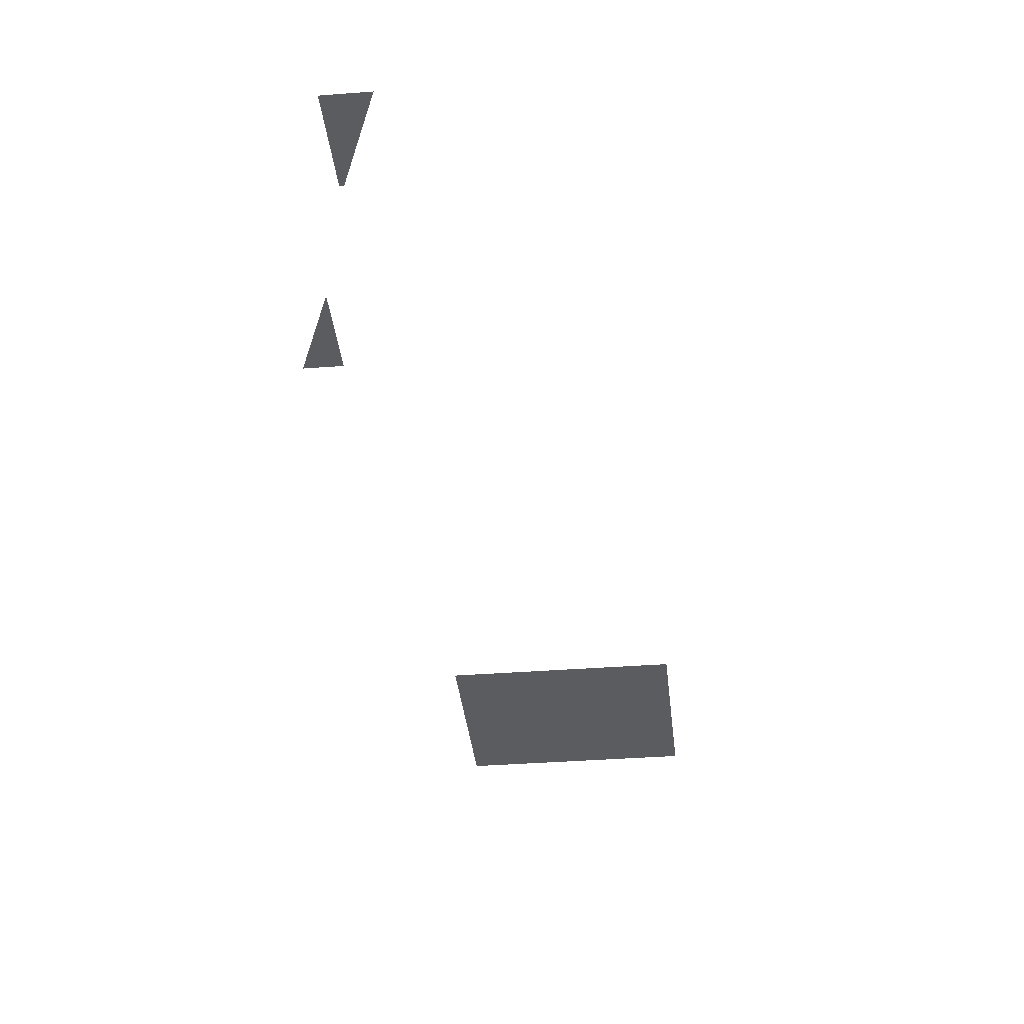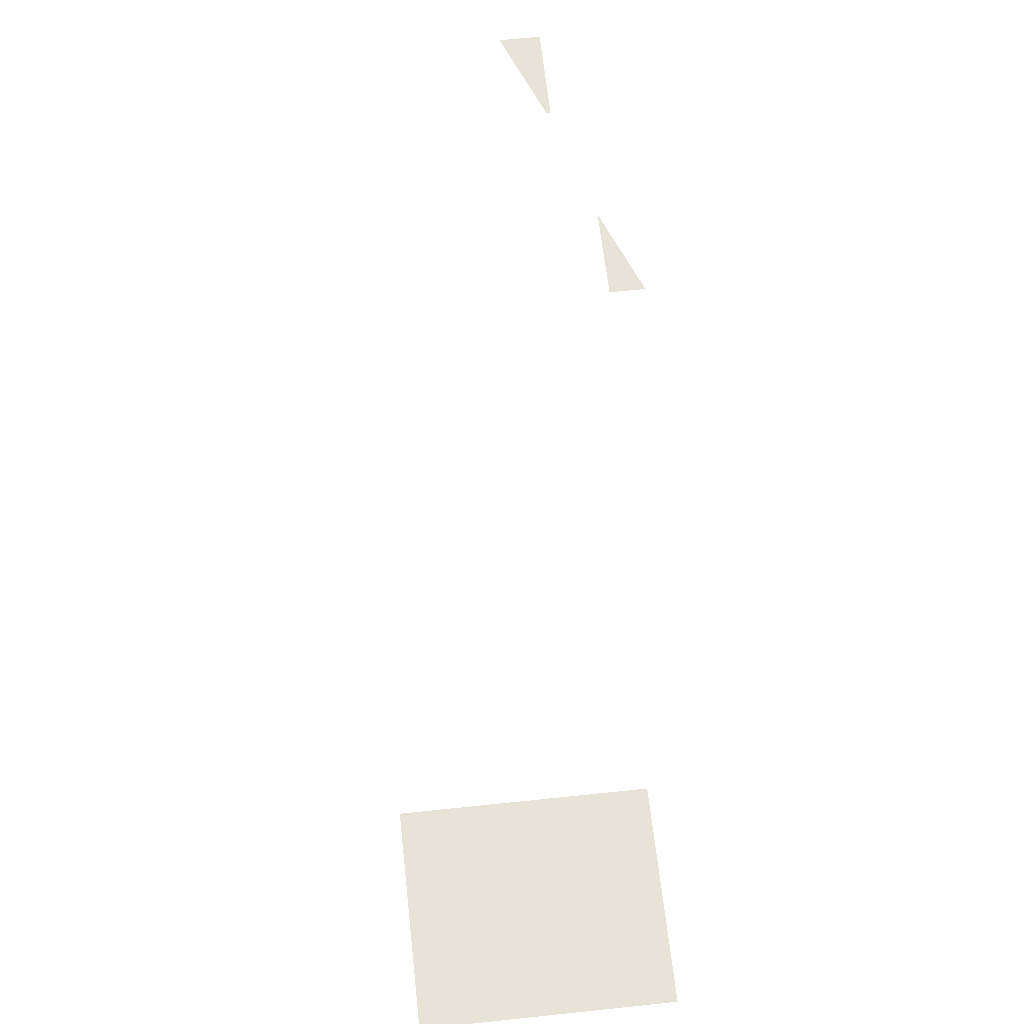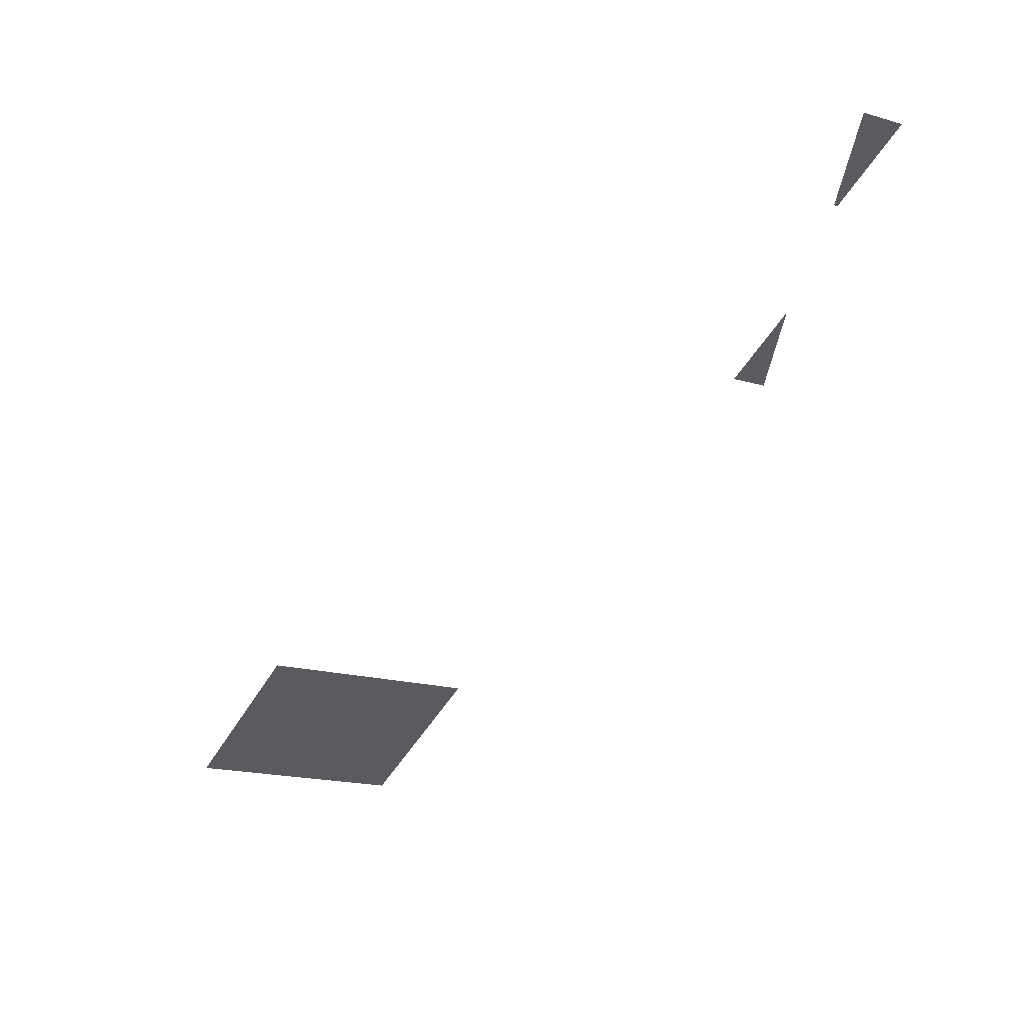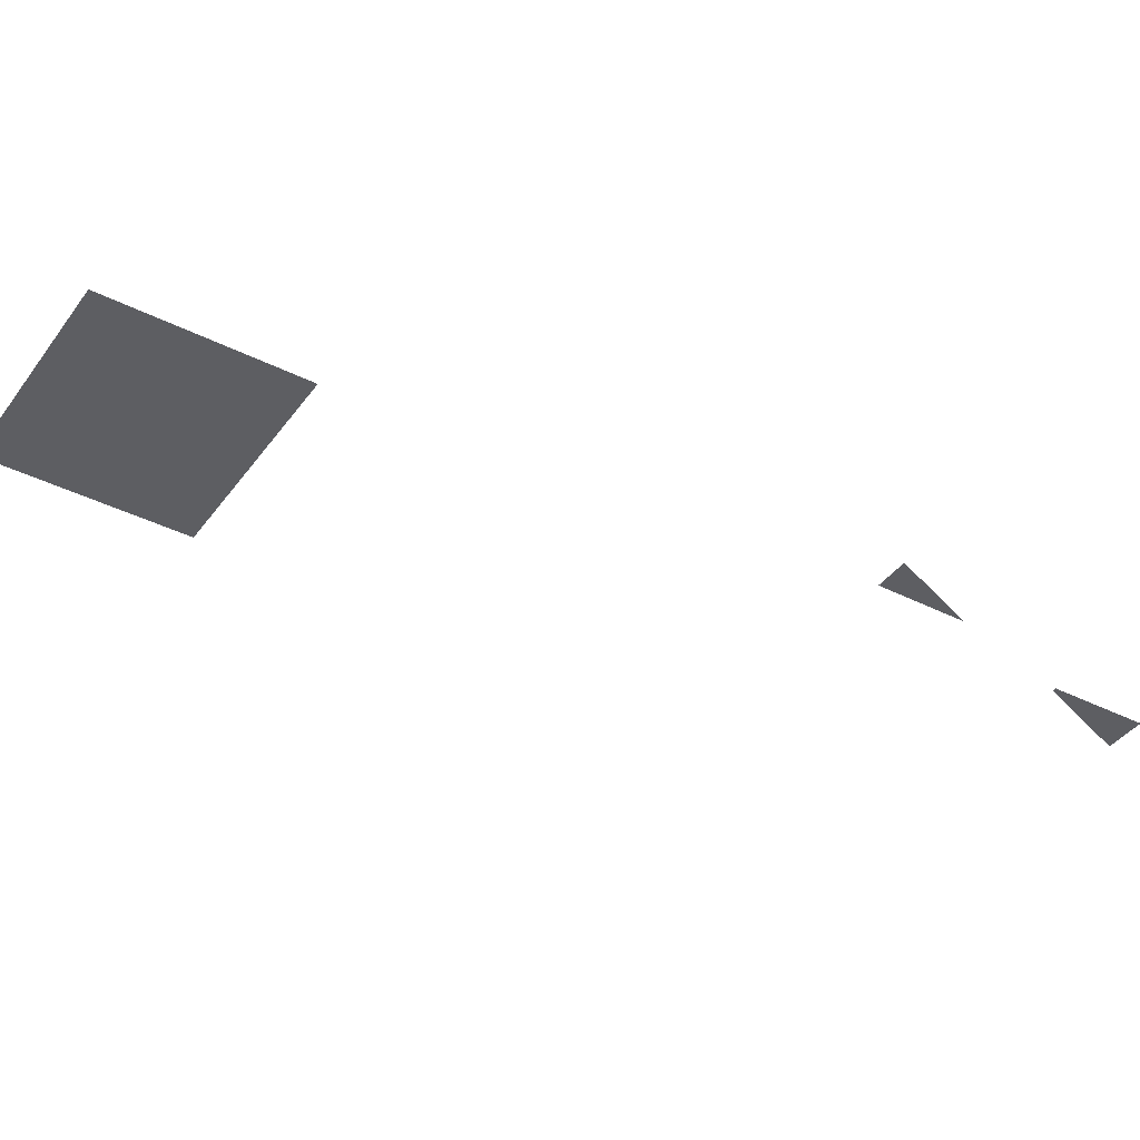
<metadata>
{"format":"obj","ext":"obj","renderer":"f3d","projection":"perspective","resolution":1024,"background":"white","views":[{"elev":-35.2,"azim":-22.9,"up":"+Y"},{"elev":62.4,"azim":145.0,"up":"+Y"},{"elev":51.5,"azim":167.3,"up":"+Z"},{"elev":-39.2,"azim":-151.0,"up":"+Y"}]}
</metadata>
<code>
v -38.85 0 -170.3
v -3.293 0 -234.9
v -150 0 -315.6
v -185.5 0 -251
v -74.4 0 -105.7
v -38.85 0 -170.3
v -185.5 0 -251
v -221.1 0 -186.4
f 1 2 3 4
f 5 6 7 8
v -497.4 0 352.1
v -502.8 0 392.4
v -531.1 0 376.8
v -512.8 0 343.5
v -491.9 0 311.7
v -497.4 0 352.1
v -512.8 0 343.5
v -494.5 0 310.3
f 9 10 11 12
f 13 14 15 16
v -458.1 0 135.9
v -468.4 0 211.6
v -451.3 0 180.3
v -451.3 0 180.3
v -434.3 0 149
v -458.1 0 135.9
f 17 18 19
f 20 21 22

</code>
